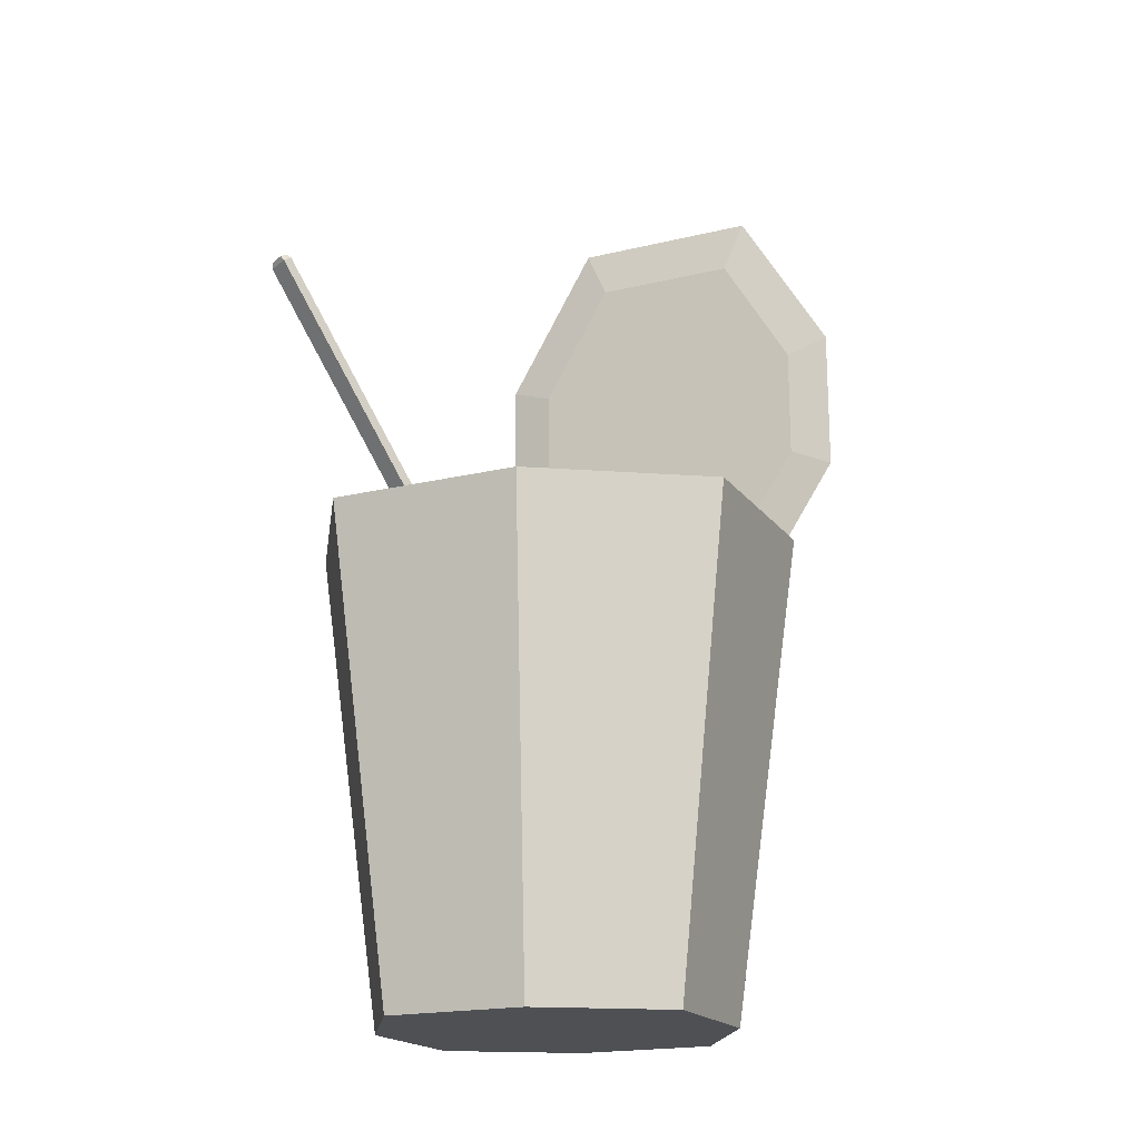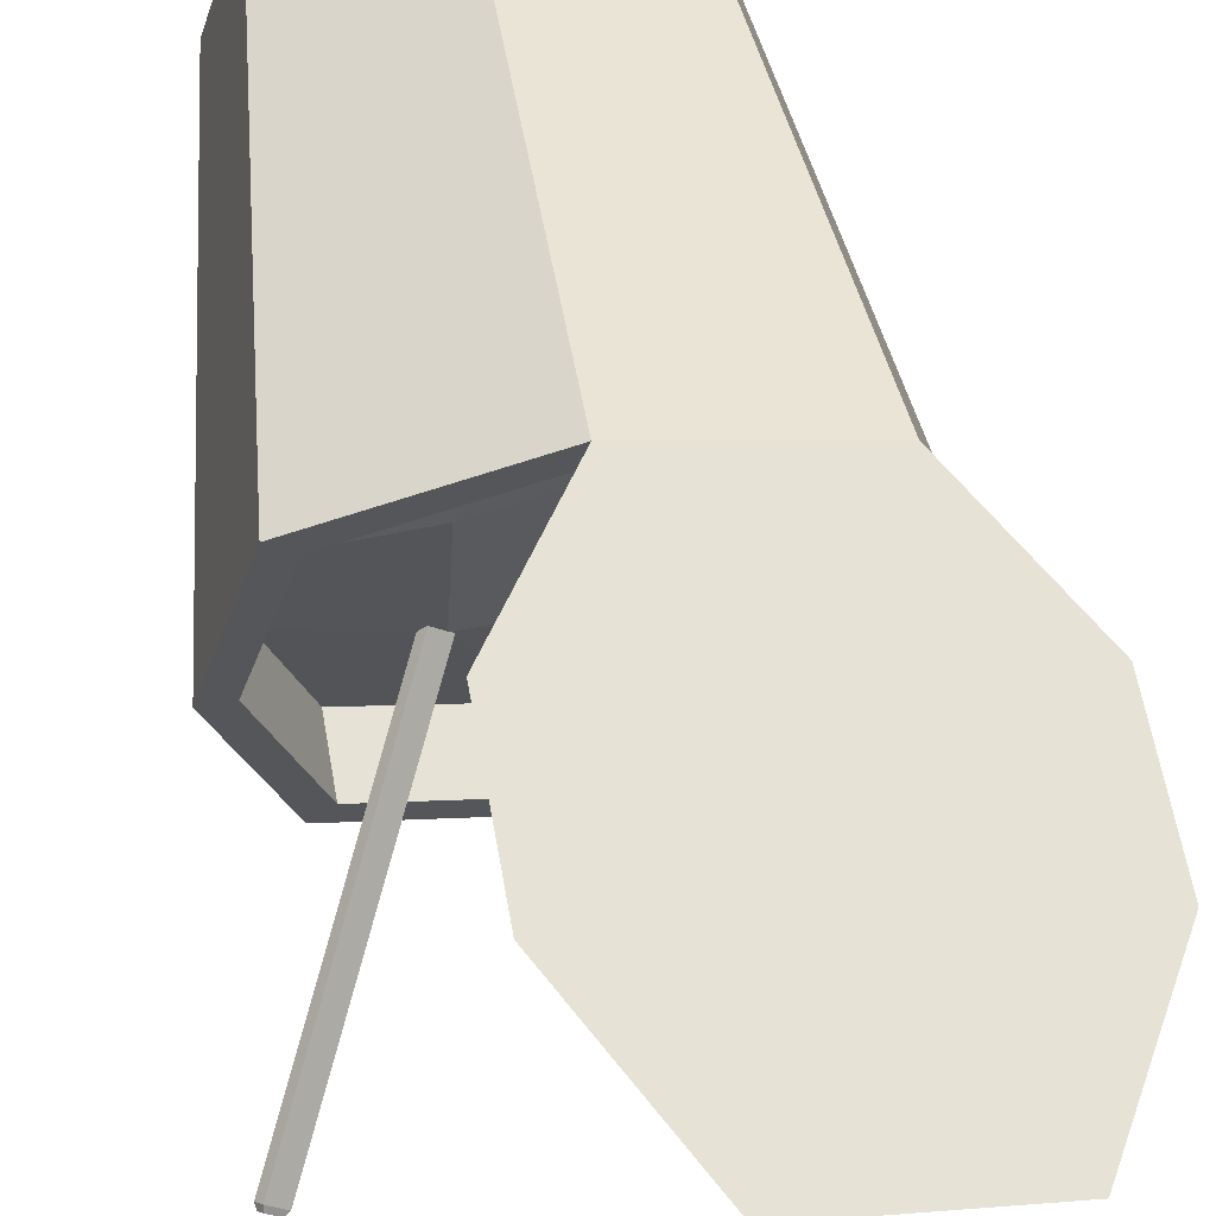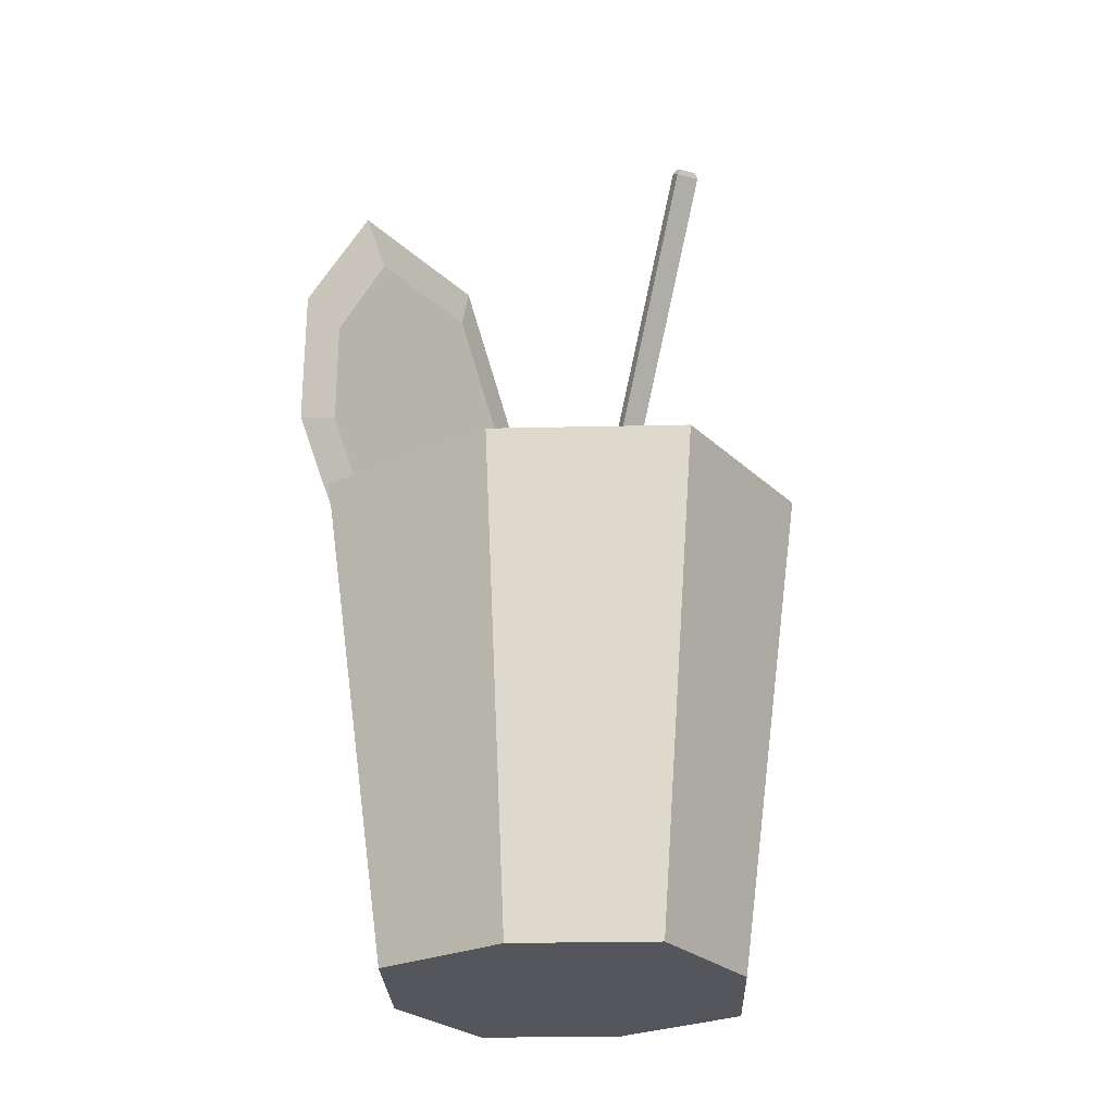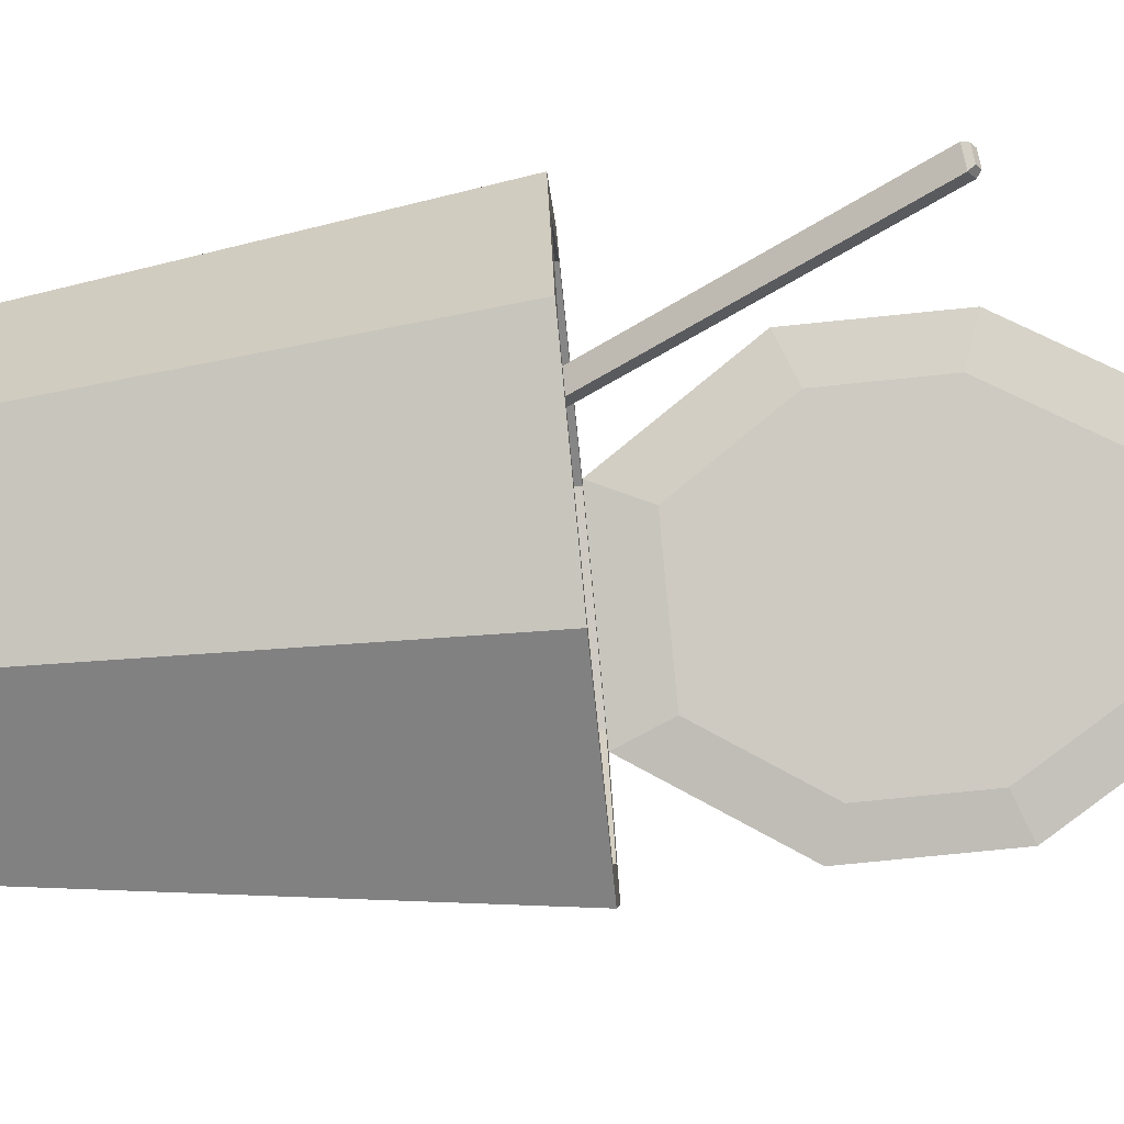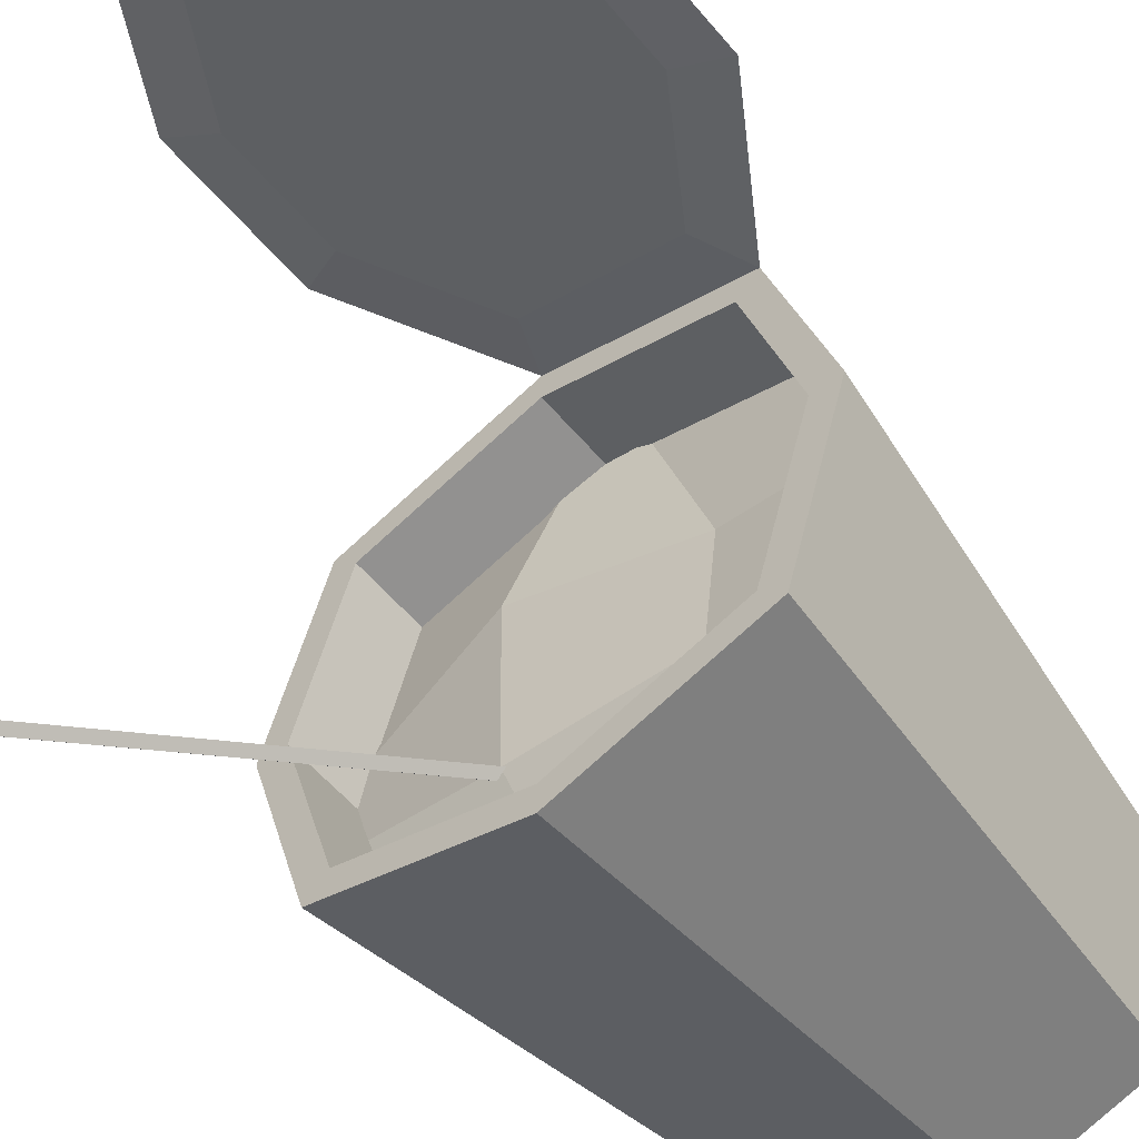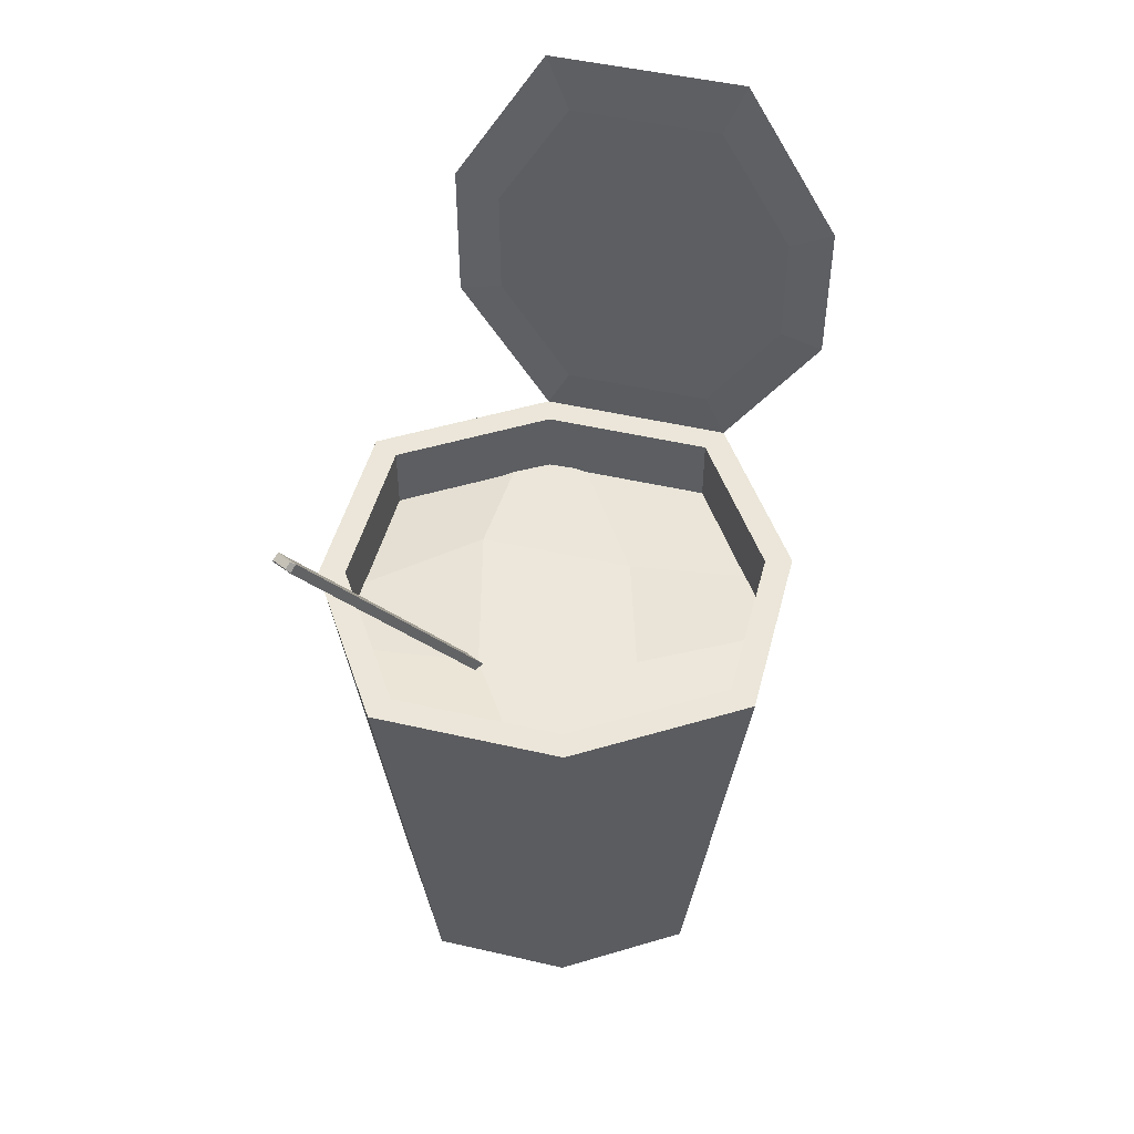
<metadata>
{"format":"obj","ext":"obj","renderer":"f3d","projection":"perspective","resolution":1024,"background":"white","views":[{"elev":-18.7,"azim":-171.5,"up":"+Y"},{"elev":62.2,"azim":169.9,"up":"+Z"},{"elev":-26.2,"azim":108.5,"up":"+Y"},{"elev":-78.4,"azim":95.7,"up":"+Z"},{"elev":-55.3,"azim":-140.9,"up":"+Z"},{"elev":48.4,"azim":178.0,"up":"+Y"}]}
</metadata>
<code>
o Cube
v -0.5611 0 0.5611
v -0.6836 2 0.6836
v -0.5611 0 -0.5611
v -0.6836 2 -0.6836
v 0.5611 0 0.5611
v 0.6836 2 0.6836
v 0.5611 0 -0.5611
v 0.6836 2 -0.6836
v -0.7268 0 0
v -0.8855 2 0
v 0.7268 0 0
v 0.8855 2 0
v 0 0 -0.7268
v 0 2 -0.8855
v 0 0 0.7268
v 0 2 0.8855
v 0 0 0
v -1 2 0
v -0.7721 2 -0.7721
v 0 2 -1
v 0.7721 2 -0.7721
v 1 2 0
v 0.7721 2 0.7721
v 0 2 1
v -0.7721 2 0.7721
v 0.8855 2 0
v -0.8855 2 0
v 0 2 -0.8855
v 0 2 0.8855
v -0.6836 2 -0.6836
v 0.6836 2 -0.6836
v 0.6836 2 0.6836
v -0.6836 2 0.6836
v 0.8855 2 0
v -0.8855 2 0
v 0 2 -0.8855
v 0 2 0.8855
v -0.6836 2 -0.6836
v 0.6836 2 -0.6836
v 0.6836 2 0.6836
v -0.6836 2 0.6836
v 0.8855 1.666 0
v -0.8855 1.666 0
v 0 1.666 -0.8855
v 0 1.666 0.8855
v -0.6836 1.666 -0.6836
v 0.6836 1.666 -0.6836
v 0.6836 1.666 0.6836
v -0.6836 1.666 0.6836
v 0.8855 1.595 0
v -0.8855 1.595 0
v 0 1.595 -0.8855
v 0 1.595 0.8855
v -0.6836 1.595 -0.6836
v 0.6836 1.595 -0.6836
v 0.6836 1.595 0.6836
v -0.6836 1.595 0.6836
v 0.7073 1.709 -0.7073
v -0.7073 1.709 -0.7073
v 0.7073 1.709 0.7073
v -0.7073 1.709 0.7073
v 0.3761 2.593 1.111
v -1.148 2.593 0.6611
v 0.3761 3.214 1.111
v -1.148 3.214 0.6611
v 0 3.87 1
v -0.7721 3.87 0.7721
v -0.08979 2.214 0.9433
v -0.6823 2.214 0.7684
v 0.1988 2.669 1.028
v -0.9709 2.669 0.6832
v 0.1988 3.145 1.028
v -0.9709 3.145 0.6832
v -0.08979 3.649 0.9433
v -0.6823 3.649 0.7684
v 0.8889 1.709 0.1668
v 0.8889 1.709 -0.1668
v -0.8889 1.709 -0.1668
v -0.8889 1.709 0.1668
v 0.1487 1.709 -0.8889
v -0.1487 1.709 -0.8889
v -0.1487 1.709 0.8889
v 0.1487 1.709 0.8889
v 0.3067 1.795 0.3562
v -0.3363 1.662 0.2917
v 0.3359 1.749 -0.2979
v -0.3318 1.733 -0.3124
v 0.3761 3.214 1.111
v -1.148 3.214 0.6611
v 0 3.87 1
v -0.7721 3.87 0.7721
f 9 18 19 3
f 13 20 21 7
f 11 22 23 5
f 15 24 25 1
f 17 11 5 15
f 4 30 27 10
f 6 32 26 12
f 13 7 11 17
f 7 21 22 11
f 1 25 18 9
f 3 13 17 9
f 10 27 33 2
f 14 28 30 4
f 9 17 15 1
f 5 23 24 15
f 3 19 20 13
f 10 4 19 18
f 14 8 21 20
f 12 6 23 22
f 16 2 25 24
f 2 10 18 25
f 8 12 22 21
f 4 14 20 19
f 6 16 24 23
f 30 38 35 27
f 32 40 34 26
f 27 35 41 33
f 28 36 38 30
f 16 29 32 6
f 12 26 31 8
f 2 33 29 16
f 8 31 28 14
f 36 38 46 44
f 39 36 44 47
f 41 37 45 49
f 34 39 47 42
f 29 37 40 32
f 26 34 39 31
f 33 41 37 29
f 31 39 36 28
f 49 57 53 45
f 42 50 55 47
f 45 53 56 48
f 46 54 51 43
f 35 41 49 43
f 40 34 42 48
f 38 35 43 46
f 37 40 48 45
f 47 55 52 44
f 44 52 54 46
f 43 51 57 49
f 48 56 50 42
f 86 77 58 80
f 24 62 63 25
f 62 64 65 63
f 66 90 91 67
f 64 72 74 66
f 65 73 71 63
f 24 68 70 62
f 67 75 73 65
f 66 74 75 67
f 62 70 72 64
f 63 71 69 25
f 25 69 68 24
f 73 72 70 71
f 71 70 68 69
f 75 73 72 74
f 72 73 75 74
f 83 60 76 84
f 84 76 77 86
f 79 85 87 78
f 85 84 86 87
f 61 82 85 79
f 82 83 84 85
f 78 87 81 59
f 87 86 80 81
f 88 90 91 89
f 64 88 90 66
f 65 89 88 64
f 67 91 89 65
o Cube.001
v 0.1281 1.375 -0.1476
v 0.1502 1.353 -0.1719
v 0.194 1.369 -0.0829
v 0.2161 1.348 -0.1072
v 0.982 3.036 -0.8636
v 0.9609 3.021 -0.8612
v 0.9981 3.02 -0.8813
v 0.983 2.999 -0.8855
v 1.03 3.032 -0.8164
v 1.027 3.016 -0.7966
v 1.046 3.016 -0.8341
v 1.049 2.994 -0.8209
f 102 100 96 98
f 95 94 101 103
f 92 93 99 97
f 93 92 94 95
f 93 95 103 99
f 96 97 99 98
f 98 99 103 102
f 102 103 101 100
f 100 101 97 96
f 94 92 97 101

</code>
